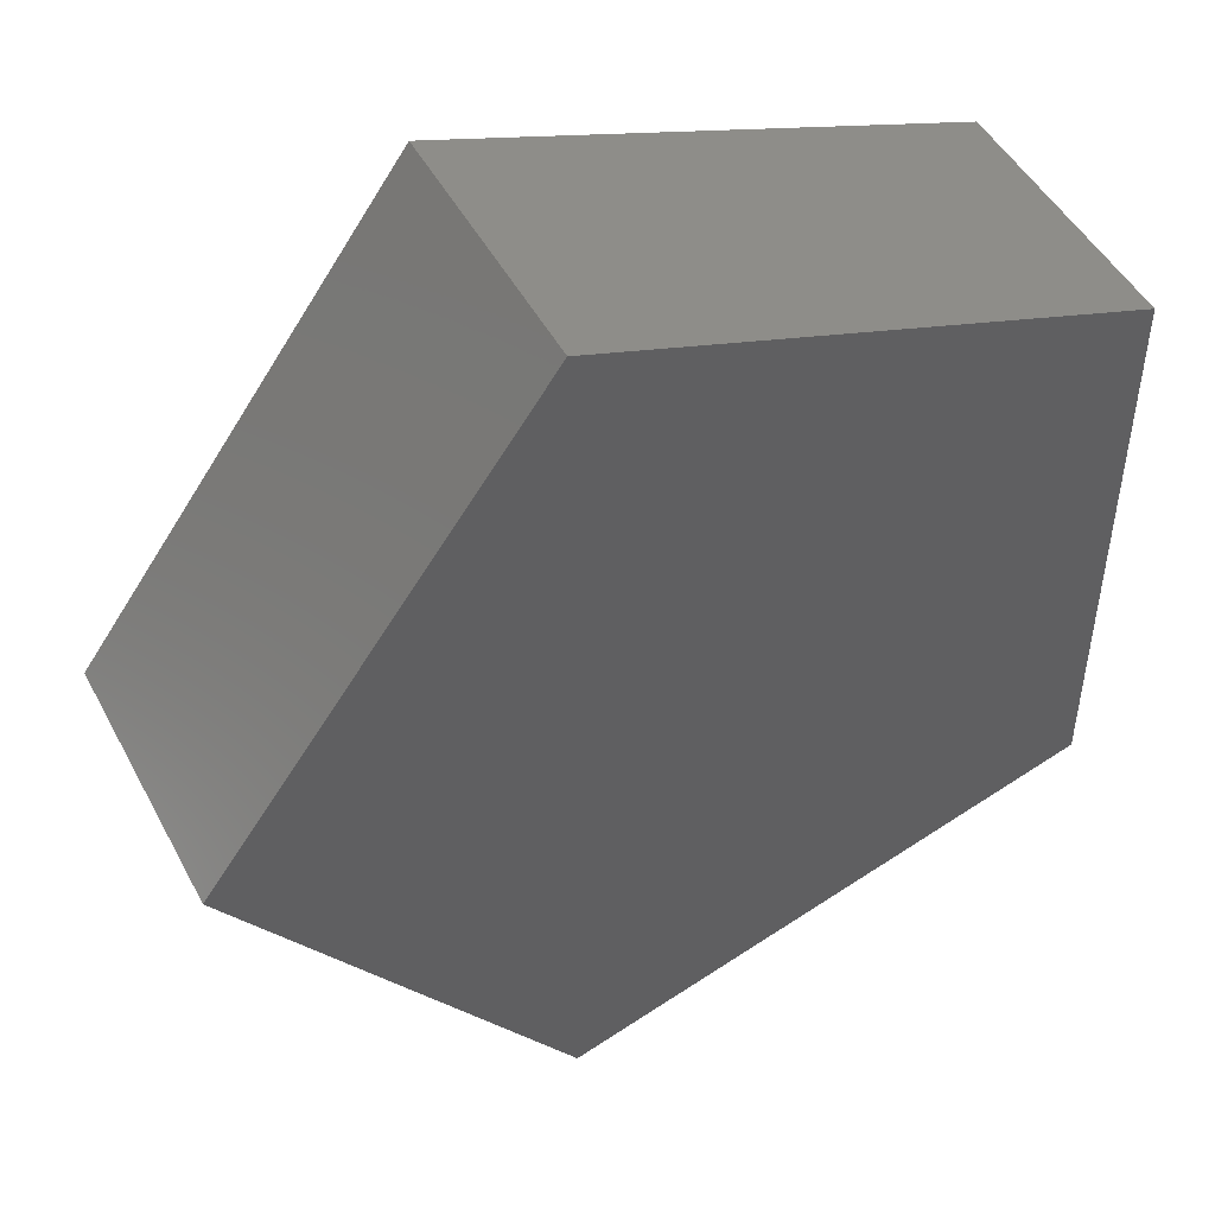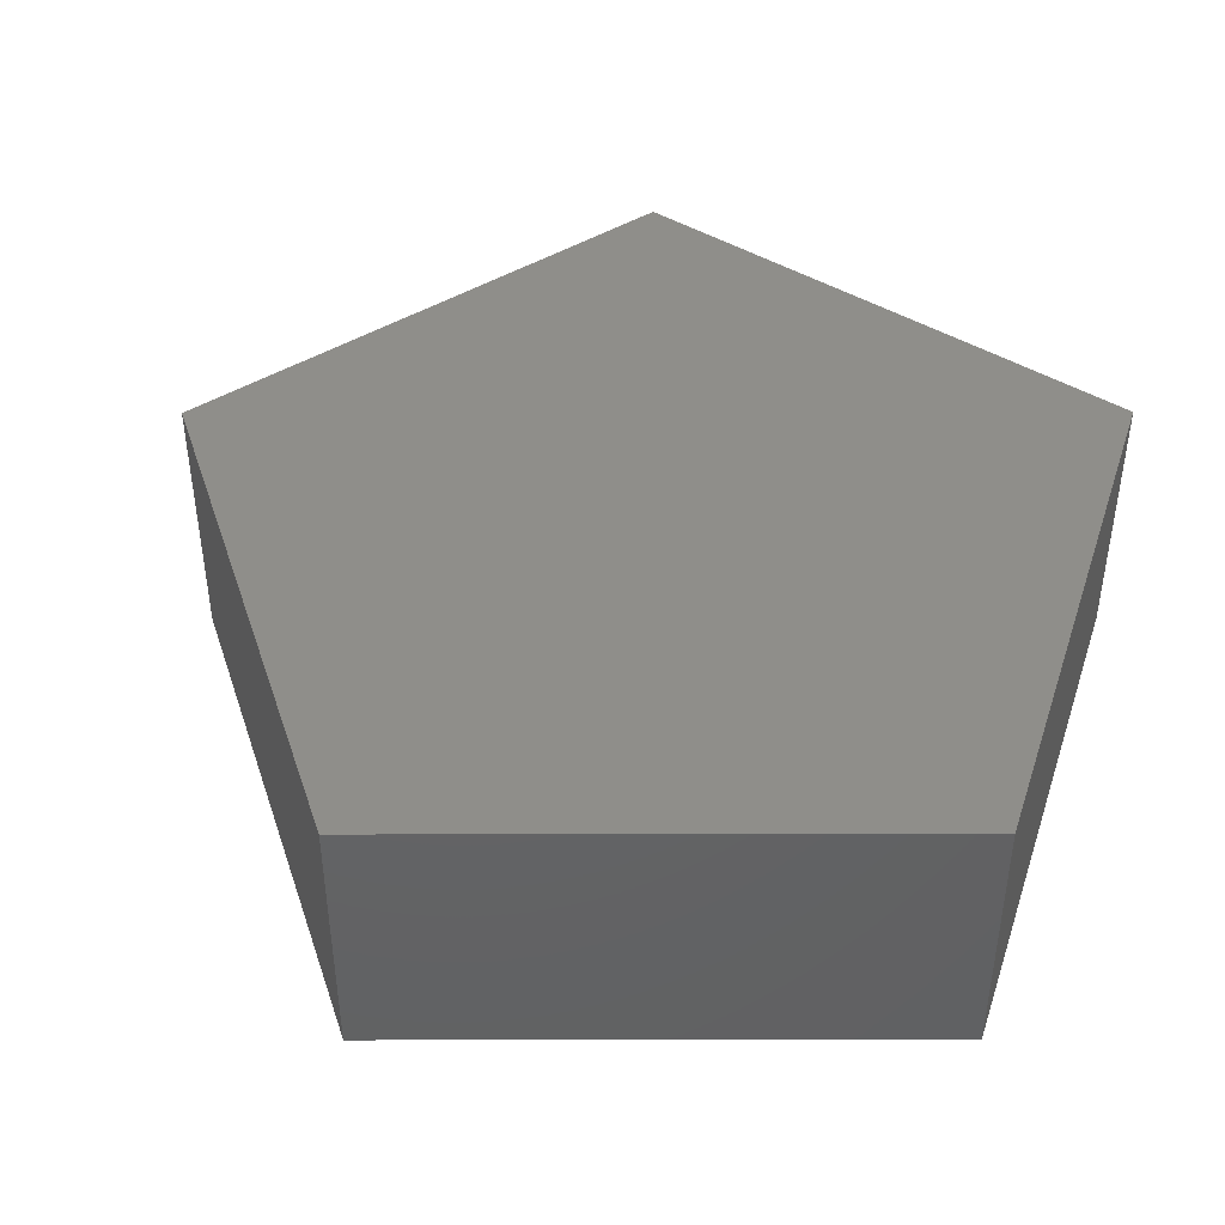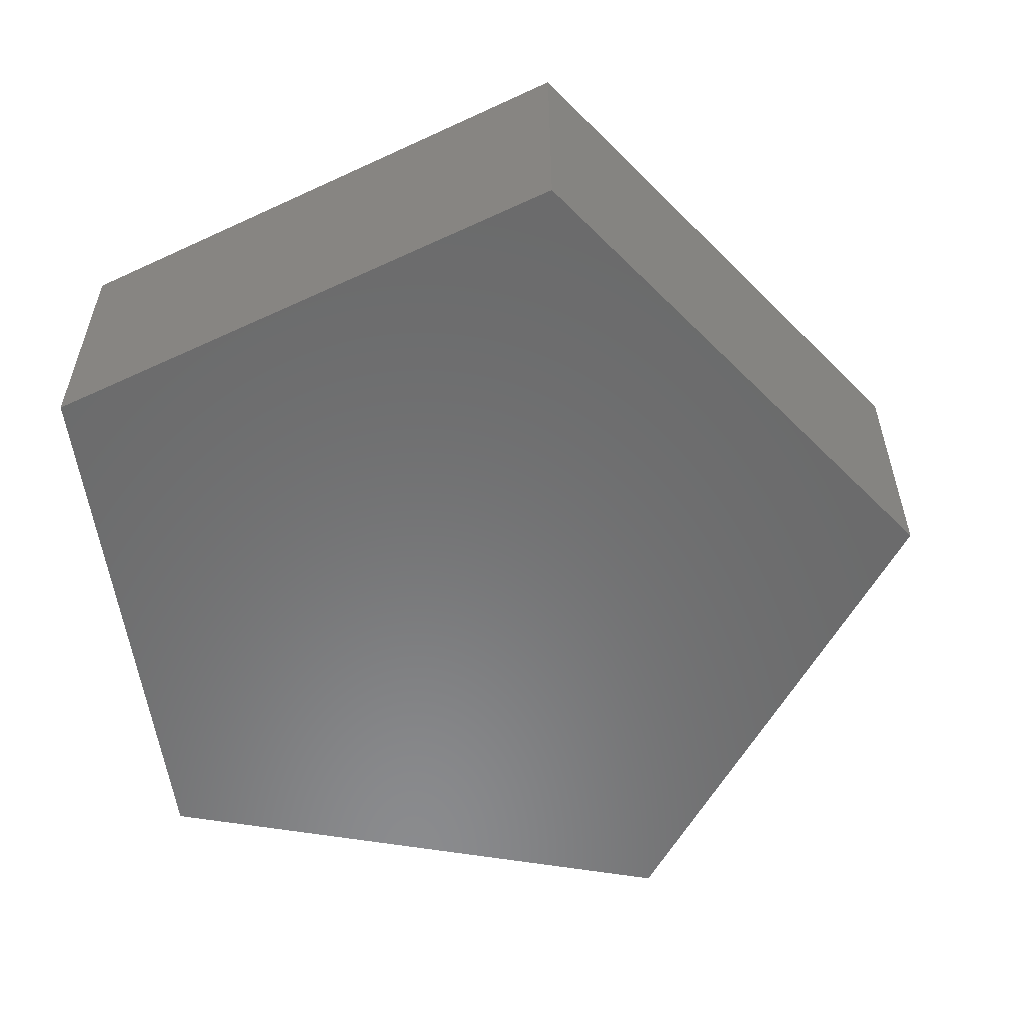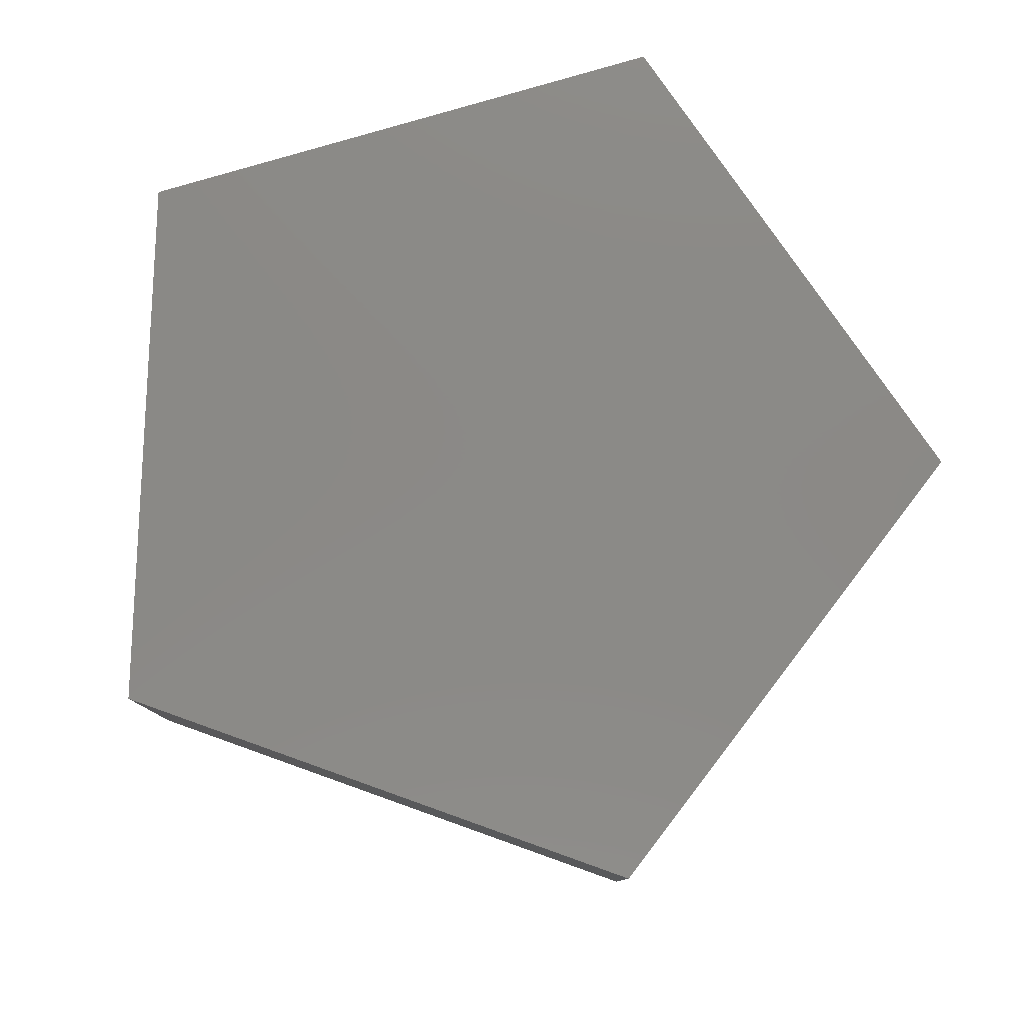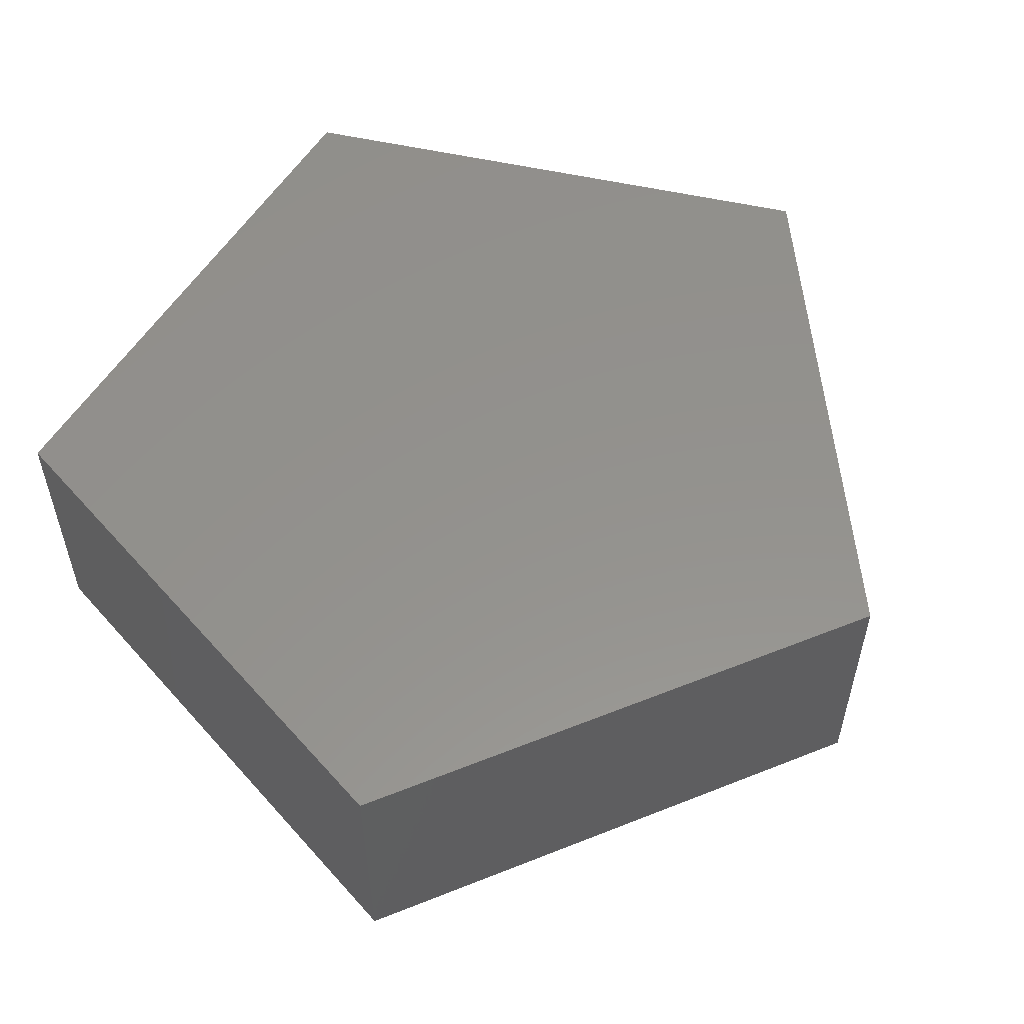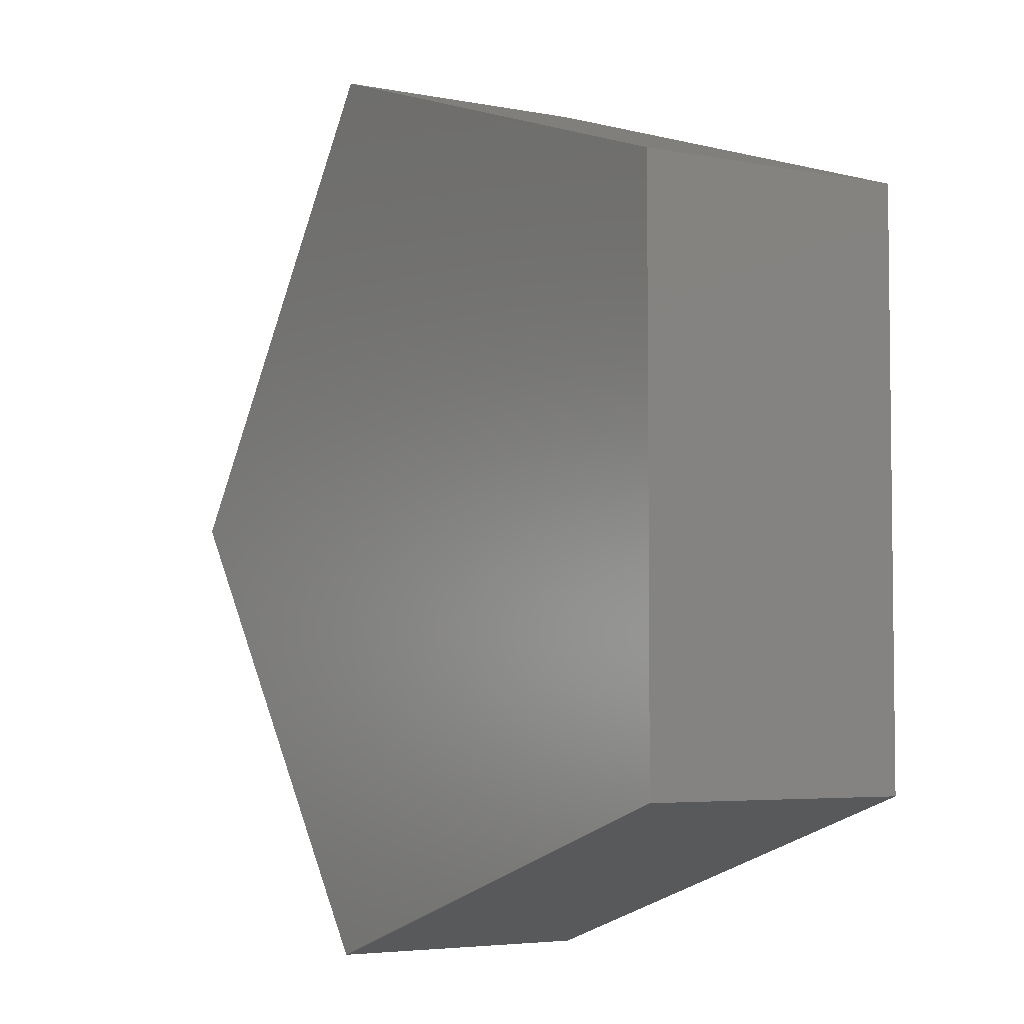
<metadata>
{"format":"stl","ext":"stl","renderer":"f3d","projection":"perspective","resolution":1024,"background":"white","views":[{"elev":48.0,"azim":152.9,"up":"+Y"},{"elev":43.8,"azim":-162.1,"up":"+Z"},{"elev":-56.7,"azim":7.9,"up":"+Z"},{"elev":79.7,"azim":73.6,"up":"+Z"},{"elev":55.5,"azim":31.2,"up":"+Z"},{"elev":-4.5,"azim":-122.4,"up":"+Y"}]}
</metadata>
<code>
# stl→obj: 10 verts, 16 faces
v 5.408 16.64 0
v 17.5 0 0
v 5.408 -16.64 0
v -14.16 10.29 0
v -14.16 -10.29 0
v 5.408 -16.64 10
v 17.5 0 10
v 5.408 16.64 10
v -14.16 -10.29 10
v -14.16 10.29 10
f 1 2 3
f 4 3 5
f 1 3 4
f 6 7 8
f 9 6 10
f 10 6 8
f 1 7 2
f 1 8 7
f 4 8 1
f 4 10 8
f 5 10 4
f 5 9 10
f 3 9 5
f 3 6 9
f 2 6 3
f 2 7 6

</code>
